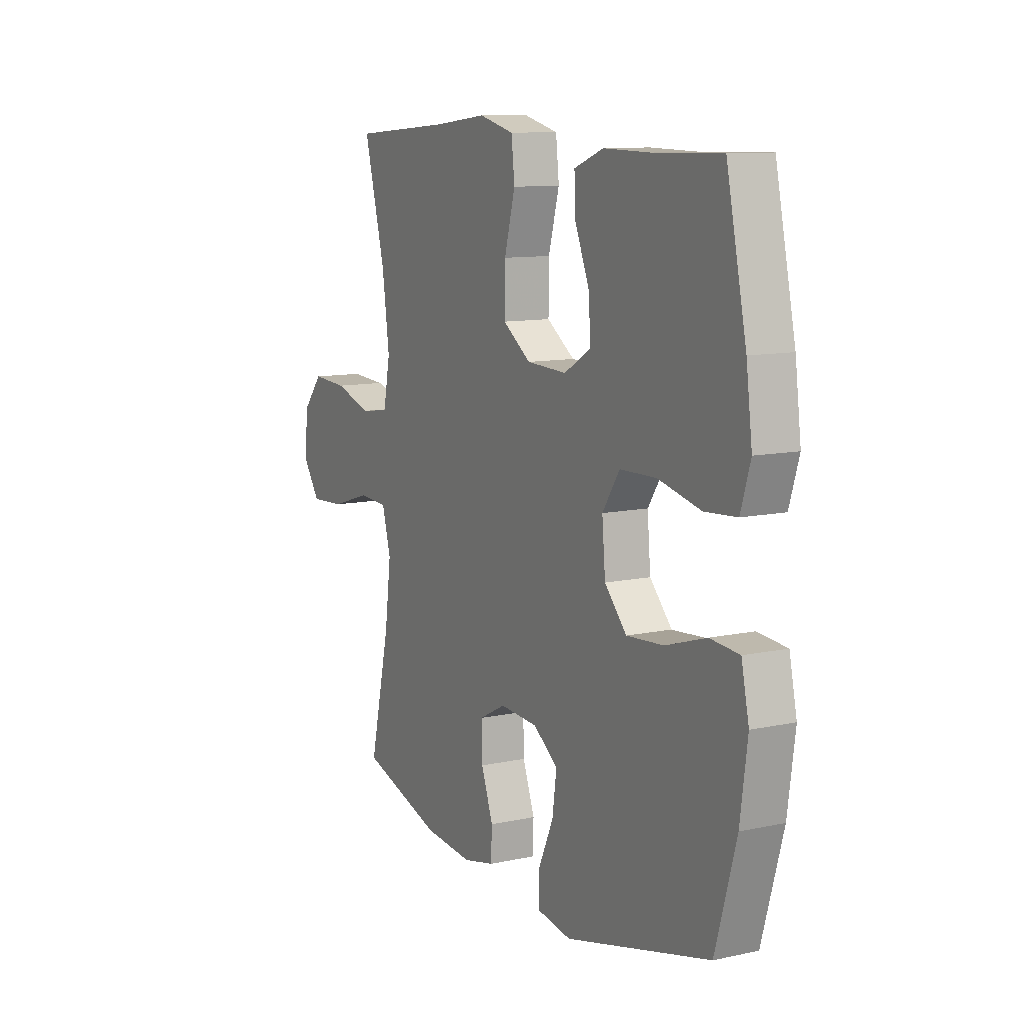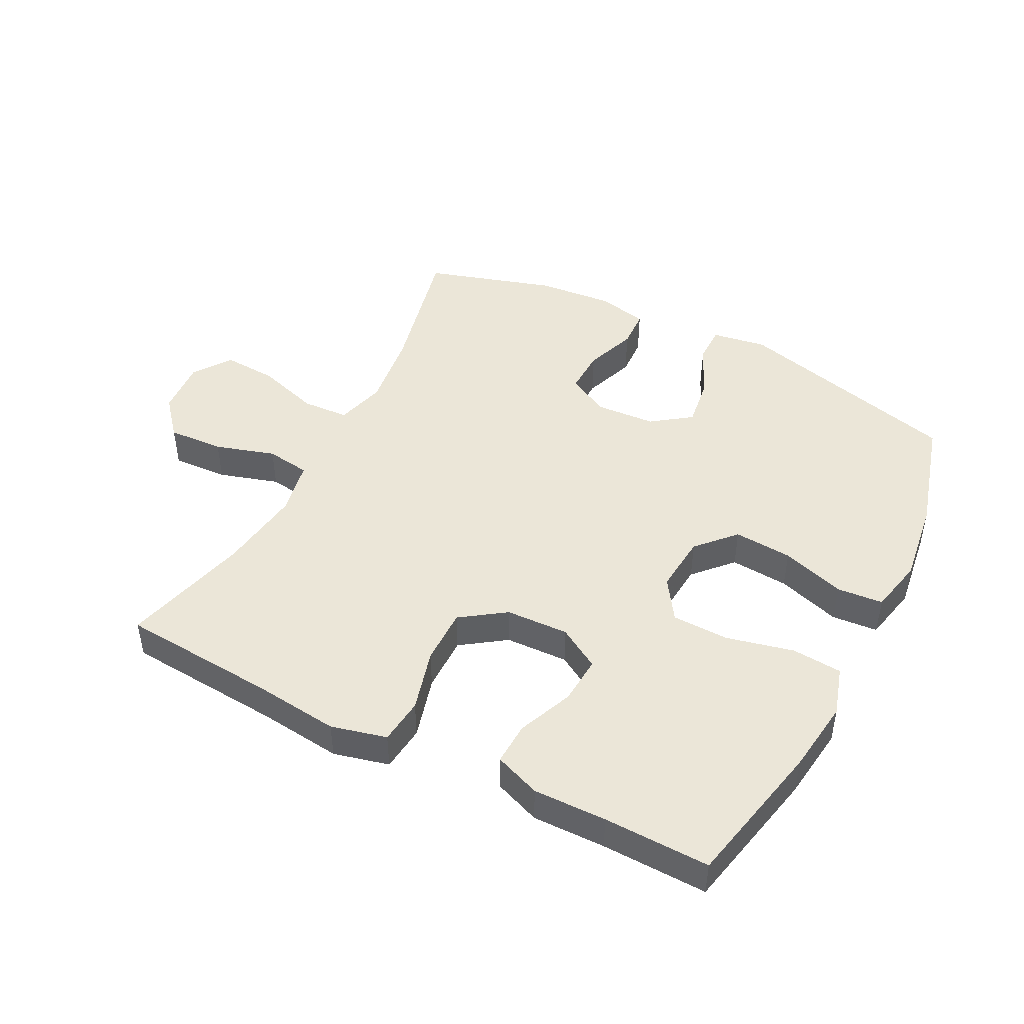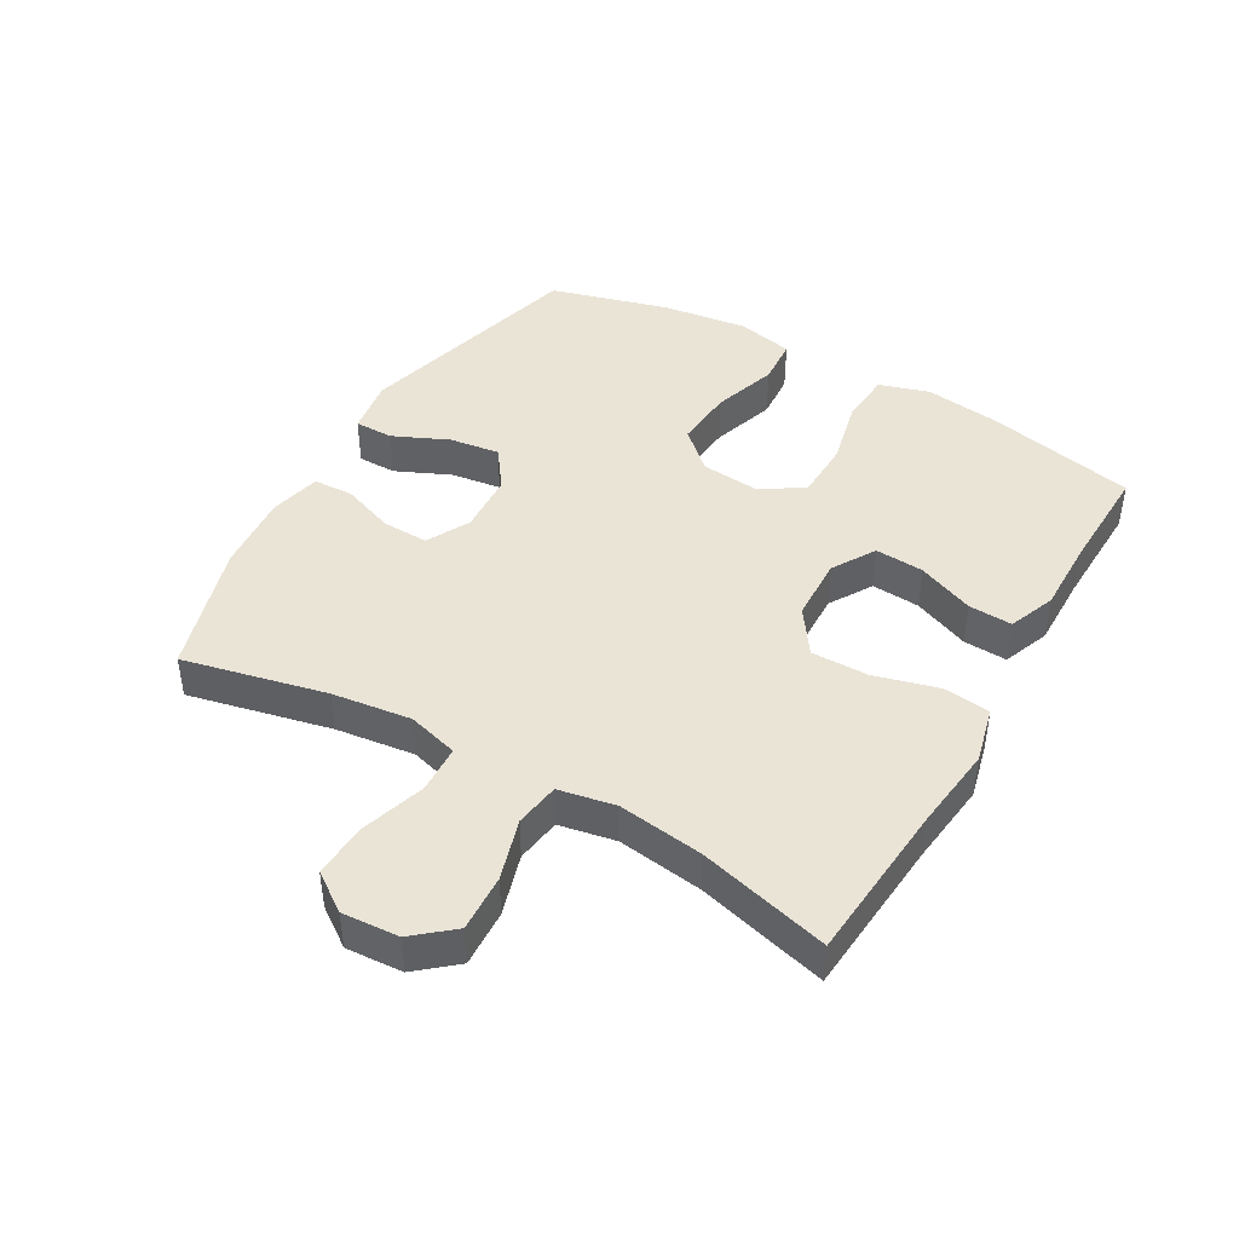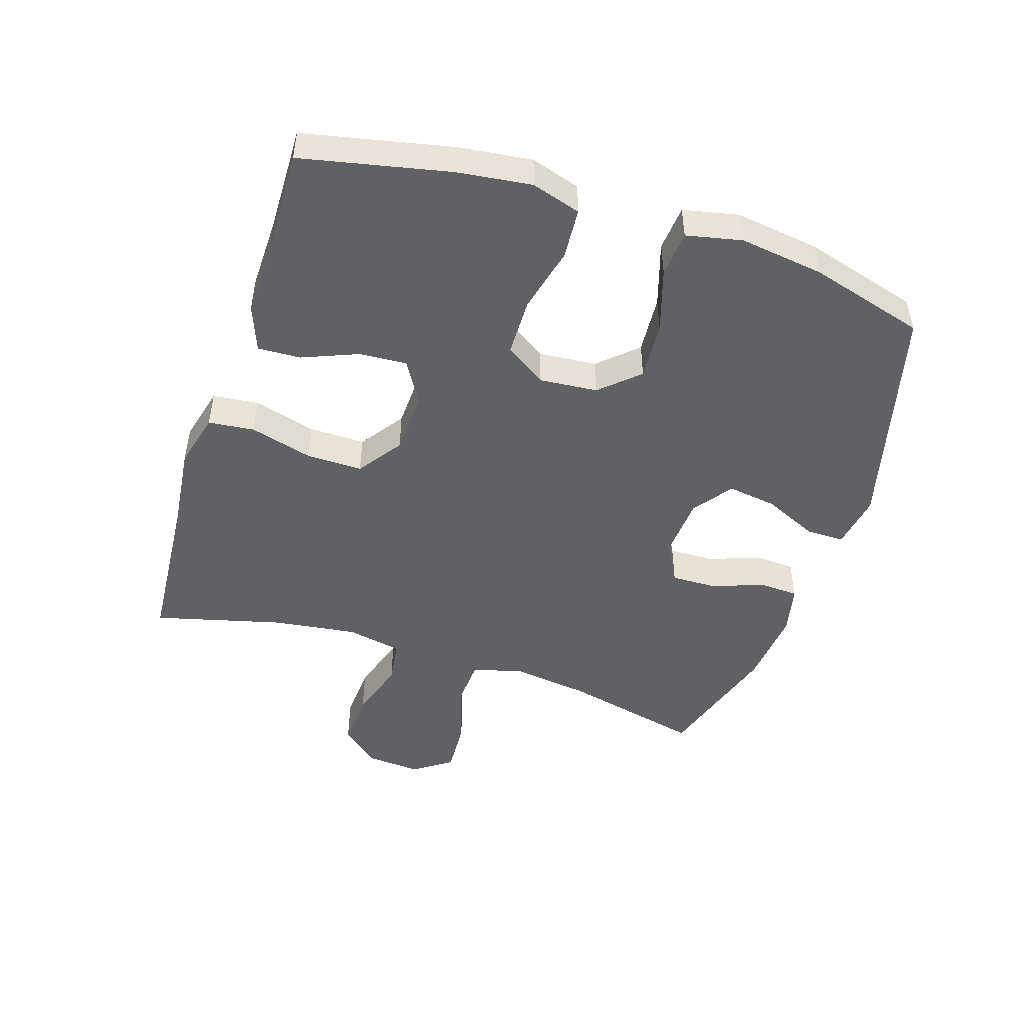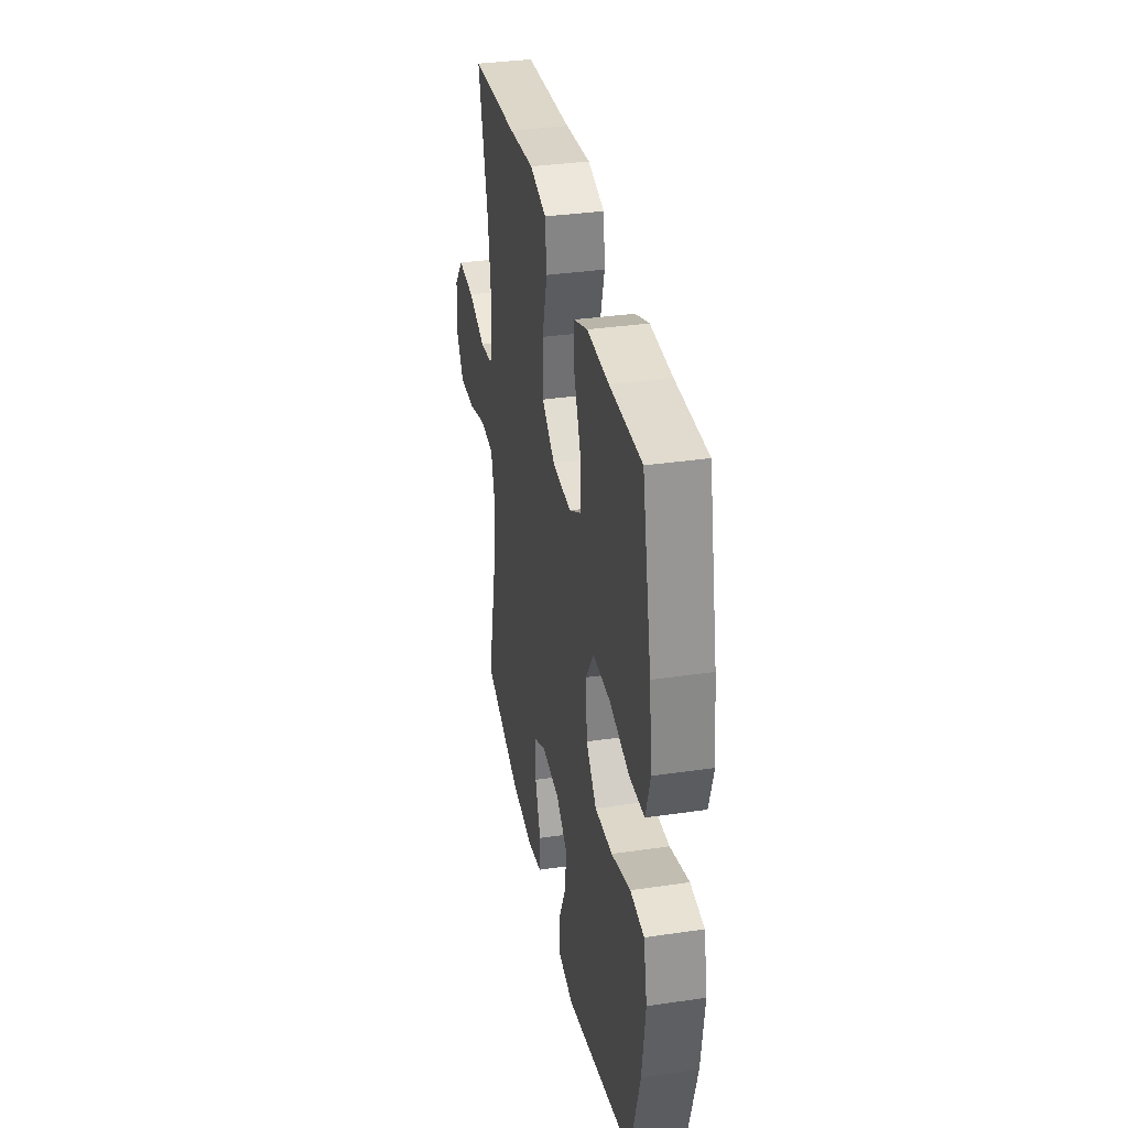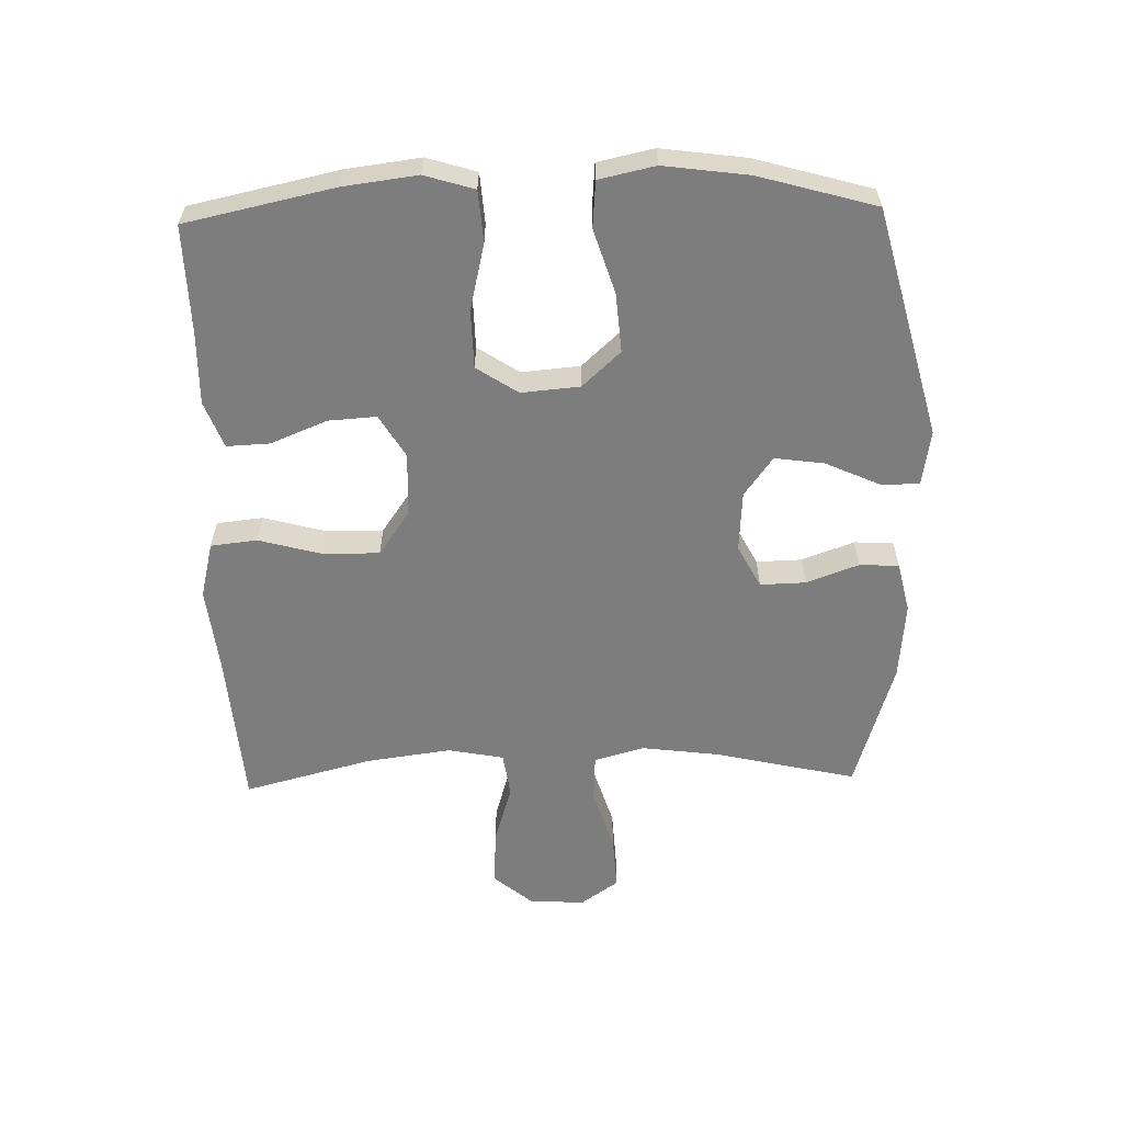
<metadata>
{"format":"obj","ext":"obj","renderer":"f3d","projection":"perspective","resolution":1024,"background":"white","views":[{"elev":10.7,"azim":61.6,"up":"+Z"},{"elev":46.3,"azim":27.2,"up":"+Y"},{"elev":43.6,"azim":-59.9,"up":"+Y"},{"elev":-48.1,"azim":72.0,"up":"+Y"},{"elev":34.8,"azim":78.9,"up":"+Z"},{"elev":-59.1,"azim":91.5,"up":"+Y"}]}
</metadata>
<code>
v -0.5 0.07 -0.5
v -0.449 0.07 -0.278
v -0.433 0.07 -0.155
v -0.455 0.07 -0.076
v -0.529 0.07 -0.072
v -0.629 0.07 -0.103
v -0.715 0.07 -0.108
v -0.757 0.07 -0.048
v -0.751 0.07 0.04
v -0.7 0.07 0.1
v -0.611 0.07 0.095
v -0.516 0.07 0.066
v -0.446 0.07 0.076
v -0.429 0.07 0.164
v -0.447 0.07 0.297
v -0.5 0.07 0.5
v -0.251 0.07 0.519
v -0.118 0.07 0.534
v -0.03 0.07 0.512
v -0.022 0.07 0.439
v -0.049 0.07 0.34
v -0.05 0.07 0.251
v 0.02 0.07 0.202
v 0.12 0.07 0.198
v 0.187 0.07 0.238
v 0.182 0.07 0.314
v 0.146 0.07 0.402
v 0.143 0.07 0.47
v 0.216 0.07 0.498
v 0.332 0.07 0.496
v 0.5 0.07 0.5
v 0.55 0.07 0.267
v 0.565 0.07 0.15
v 0.541 0.07 0.072
v 0.461 0.07 0.066
v 0.355 0.07 0.091
v 0.264 0.07 0.089
v 0.221 0.07 0.024
v 0.229 0.07 -0.068
v 0.284 0.07 -0.128
v 0.377 0.07 -0.121
v 0.478 0.07 -0.089
v 0.551 0.07 -0.095
v 0.57 0.07 -0.183
v 0.552 0.07 -0.316
v 0.5 0.07 -0.5
v 0.138 0.07 -0.594
v 0.051 0.07 -0.58
v 0.051 0.07 -0.52
v 0.09 0.07 -0.434
v 0.101 0.07 -0.356
v 0.039 0.07 -0.311
v -0.056 0.07 -0.305
v -0.123 0.07 -0.34
v -0.121 0.07 -0.412
v -0.091 0.07 -0.494
v -0.094 0.07 -0.556
v -0.173 0.07 -0.574
v -0.295 0.07 -0.563
v -0.5 0 -0.5
v -0.449 0 -0.278
v -0.433 0 -0.155
v -0.455 0 -0.076
v -0.529 0 -0.072
v -0.629 0 -0.103
v -0.715 0 -0.108
v -0.757 0 -0.048
v -0.751 0 0.04
v -0.7 0 0.1
v -0.611 0 0.095
v -0.516 0 0.066
v -0.446 0 0.076
v -0.429 0 0.164
v -0.447 0 0.297
v -0.5 0 0.5
v -0.251 0 0.519
v -0.118 0 0.534
v -0.03 0 0.512
v -0.022 0 0.439
v -0.049 0 0.34
v -0.05 0 0.251
v 0.02 0 0.202
v 0.12 0 0.198
v 0.187 0 0.238
v 0.182 0 0.314
v 0.146 0 0.402
v 0.143 0 0.47
v 0.216 0 0.498
v 0.332 0 0.496
v 0.5 0 0.5
v 0.55 0 0.267
v 0.565 0 0.15
v 0.541 0 0.072
v 0.461 0 0.066
v 0.355 0 0.091
v 0.264 0 0.089
v 0.221 0 0.024
v 0.229 0 -0.068
v 0.284 0 -0.128
v 0.377 0 -0.121
v 0.478 0 -0.089
v 0.551 0 -0.095
v 0.57 0 -0.183
v 0.552 0 -0.316
v 0.5 0 -0.5
v 0.138 0 -0.594
v 0.051 0 -0.58
v 0.051 0 -0.52
v 0.09 0 -0.434
v 0.101 0 -0.356
v 0.039 0 -0.311
v -0.056 0 -0.305
v -0.123 0 -0.34
v -0.121 0 -0.412
v -0.091 0 -0.494
v -0.094 0 -0.556
v -0.173 0 -0.574
v -0.295 0 -0.563
f 59 1 2
f 58 59 2
f 57 58 2
f 56 57 2
f 55 56 2
f 54 55 2 3
f 53 54 3 4
f 52 53 4
f 48 49 50
f 47 48 50
f 46 47 50
f 45 46 50
f 44 45 50
f 43 44 50
f 42 43 50
f 41 42 50
f 40 41 50 51
f 39 40 51 52
f 34 35 36
f 33 34 36
f 32 33 36
f 31 32 36
f 30 31 36
f 29 30 36
f 28 29 36
f 27 28 36
f 26 27 36
f 25 26 36 37
f 24 25 37 38
f 19 20 21
f 18 19 21
f 17 18 21
f 17 21 22
f 16 17 22
f 15 16 22
f 14 15 22 23
f 10 11 12
f 9 10 12
f 8 9 12
f 7 8 12
f 6 7 12
f 5 6 12
f 4 5 12 13
f 38 39 52
f 24 38 52
f 23 24 52
f 14 23 52
f 13 14 52
f 4 13 52
f 61 60 118
f 61 118 117
f 61 117 116
f 61 116 115
f 61 115 114
f 62 61 114 113
f 63 62 113 112
f 63 112 111
f 109 108 107
f 109 107 106
f 109 106 105
f 109 105 104
f 109 104 103
f 109 103 102
f 109 102 101
f 109 101 100
f 110 109 100 99
f 111 110 99 98
f 95 94 93
f 95 93 92
f 95 92 91
f 95 91 90
f 95 90 89
f 95 89 88
f 95 88 87
f 95 87 86
f 95 86 85
f 96 95 85 84
f 97 96 84 83
f 80 79 78
f 80 78 77
f 80 77 76
f 81 80 76
f 81 76 75
f 81 75 74
f 82 81 74 73
f 71 70 69
f 71 69 68
f 71 68 67
f 71 67 66
f 71 66 65
f 71 65 64
f 72 71 64 63
f 111 98 97
f 111 97 83
f 111 83 82
f 111 82 73
f 111 73 72
f 111 72 63
f 1 60 61 2
f 2 61 62 3
f 3 62 63 4
f 4 63 64 5
f 5 64 65 6
f 6 65 66 7
f 7 66 67 8
f 8 67 68 9
f 9 68 69 10
f 10 69 70 11
f 11 70 71 12
f 12 71 72 13
f 13 72 73 14
f 14 73 74 15
f 15 74 75 16
f 16 75 76 17
f 17 76 77 18
f 18 77 78 19
f 19 78 79 20
f 20 79 80 21
f 21 80 81 22
f 22 81 82 23
f 23 82 83 24
f 24 83 84 25
f 25 84 85 26
f 26 85 86 27
f 27 86 87 28
f 28 87 88 29
f 29 88 89 30
f 30 89 90 31
f 31 90 91 32
f 32 91 92 33
f 33 92 93 34
f 34 93 94 35
f 35 94 95 36
f 36 95 96 37
f 37 96 97 38
f 38 97 98 39
f 39 98 99 40
f 40 99 100 41
f 41 100 101 42
f 42 101 102 43
f 43 102 103 44
f 44 103 104 45
f 45 104 105 46
f 46 105 106 47
f 47 106 107 48
f 48 107 108 49
f 49 108 109 50
f 50 109 110 51
f 51 110 111 52
f 52 111 112 53
f 53 112 113 54
f 54 113 114 55
f 55 114 115 56
f 56 115 116 57
f 57 116 117 58
f 58 117 118 59
f 59 118 60 1

</code>
